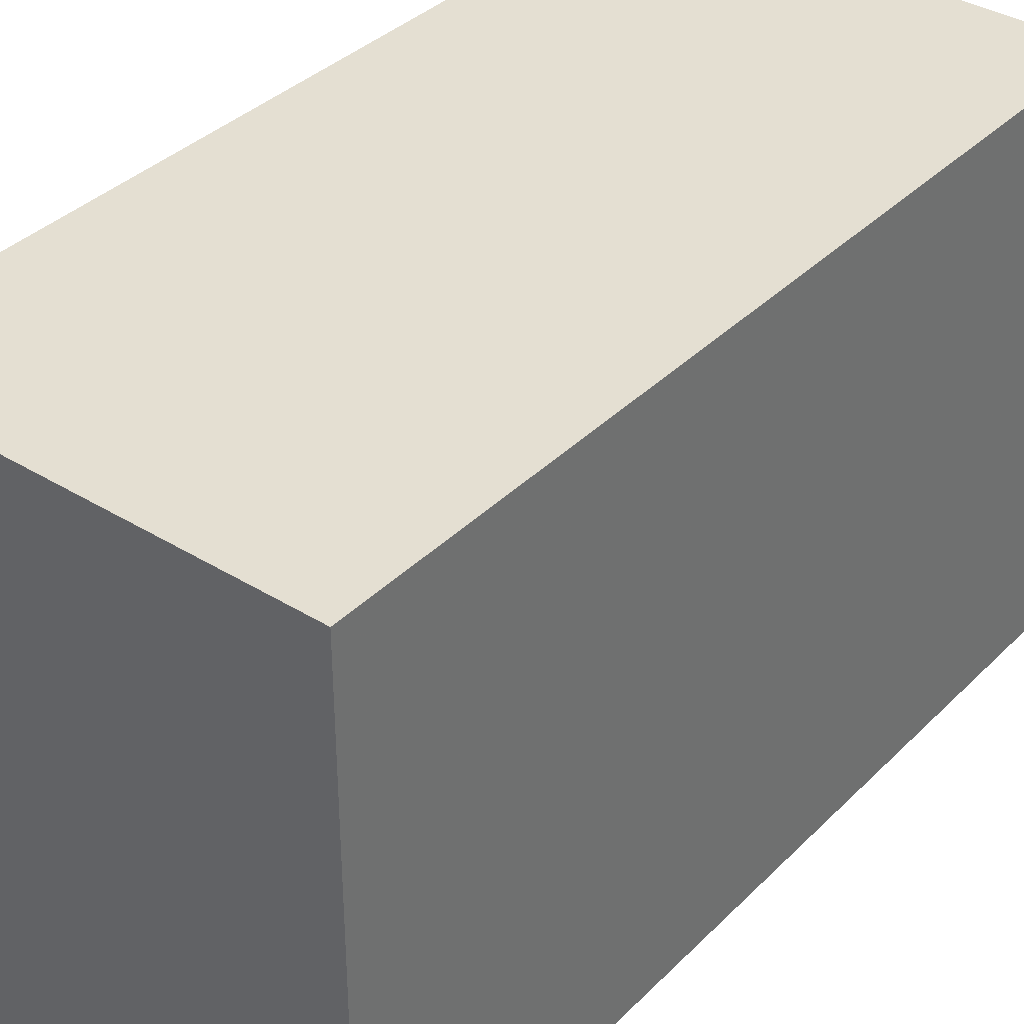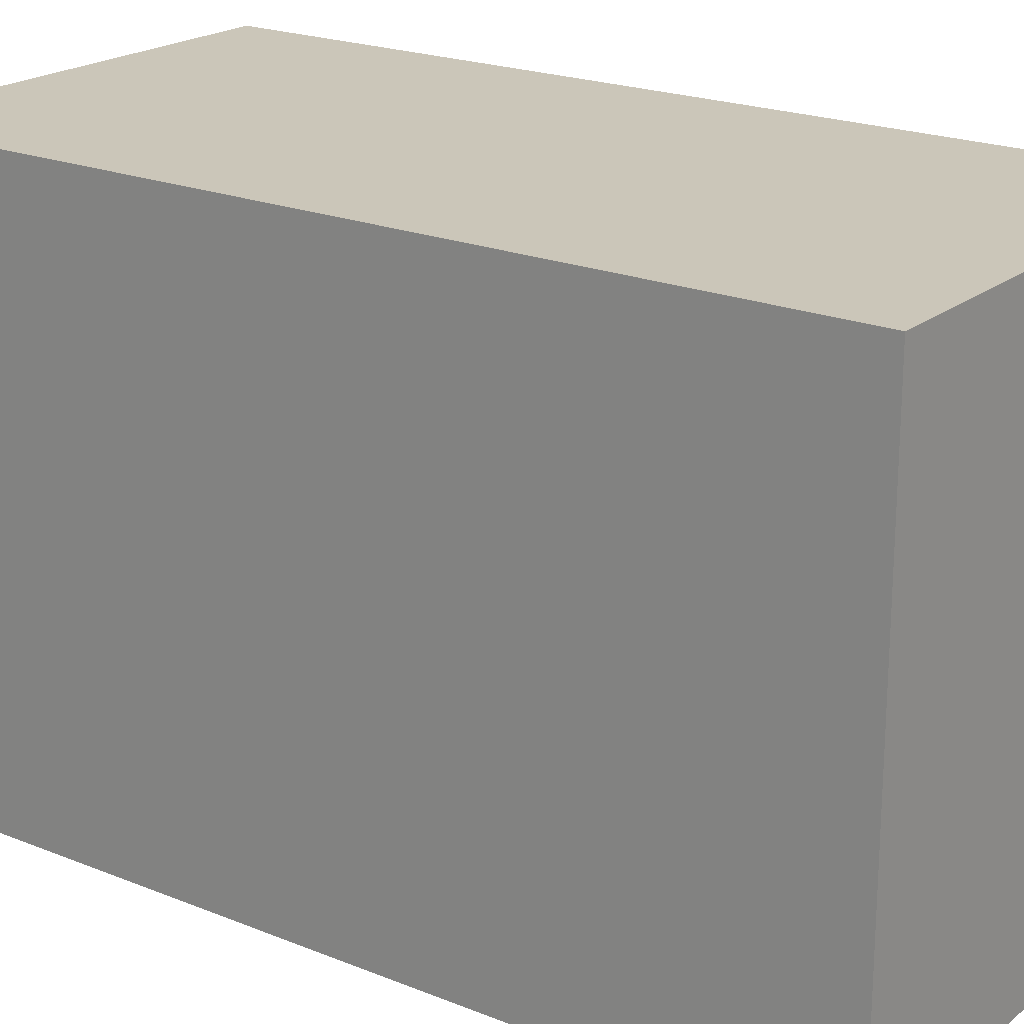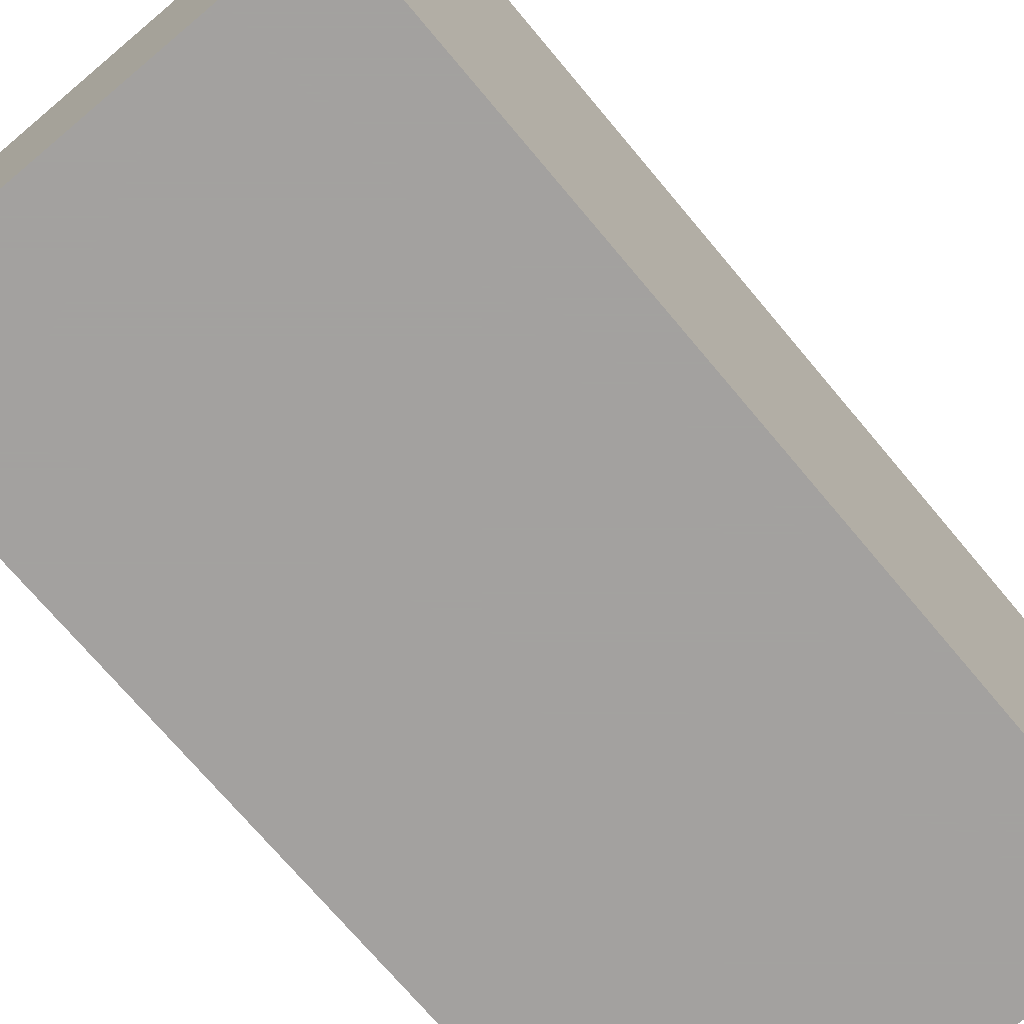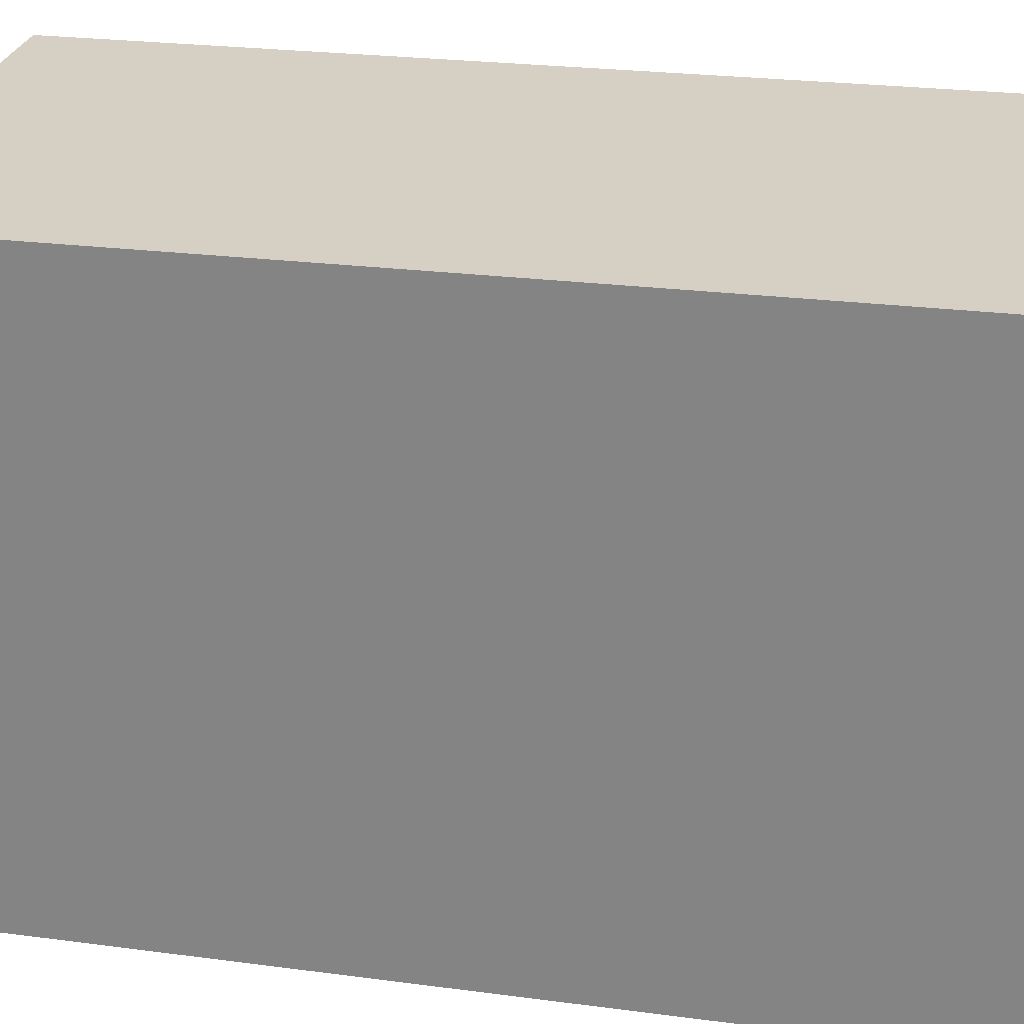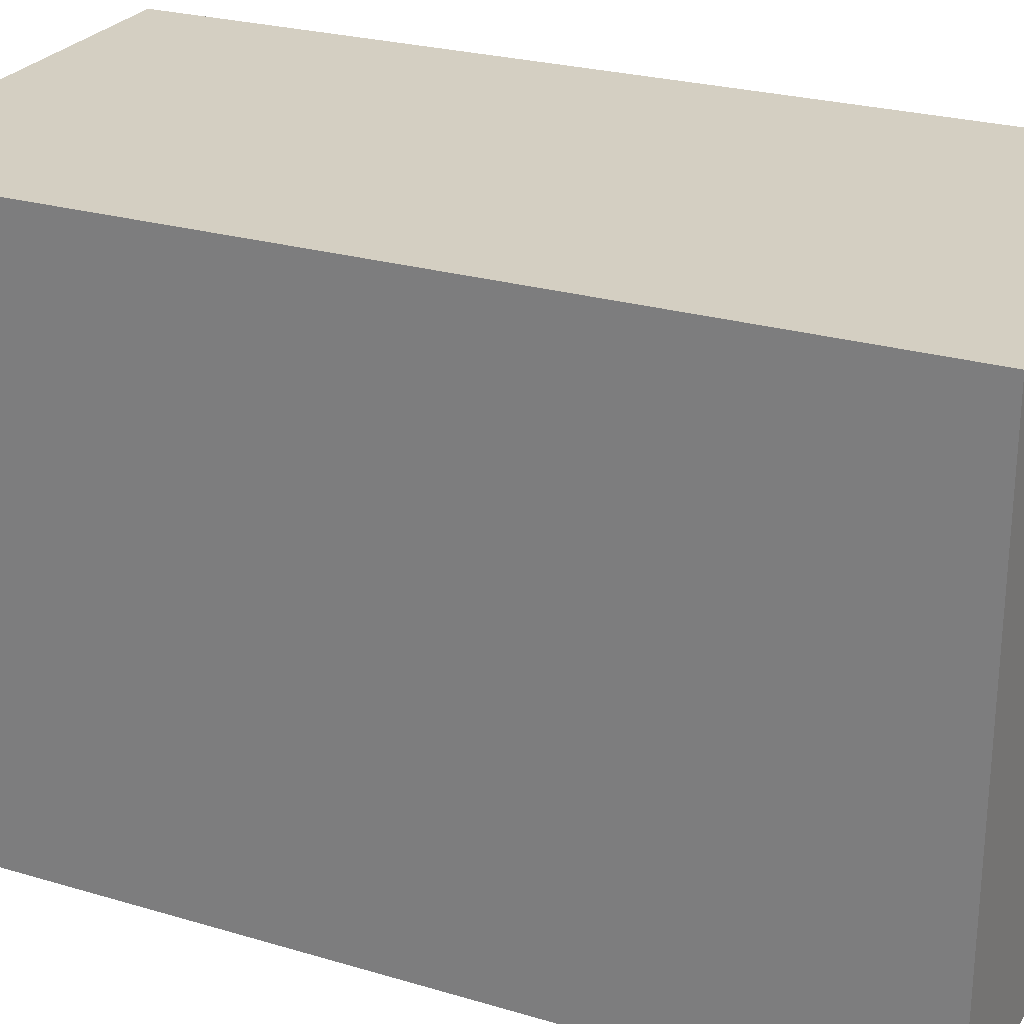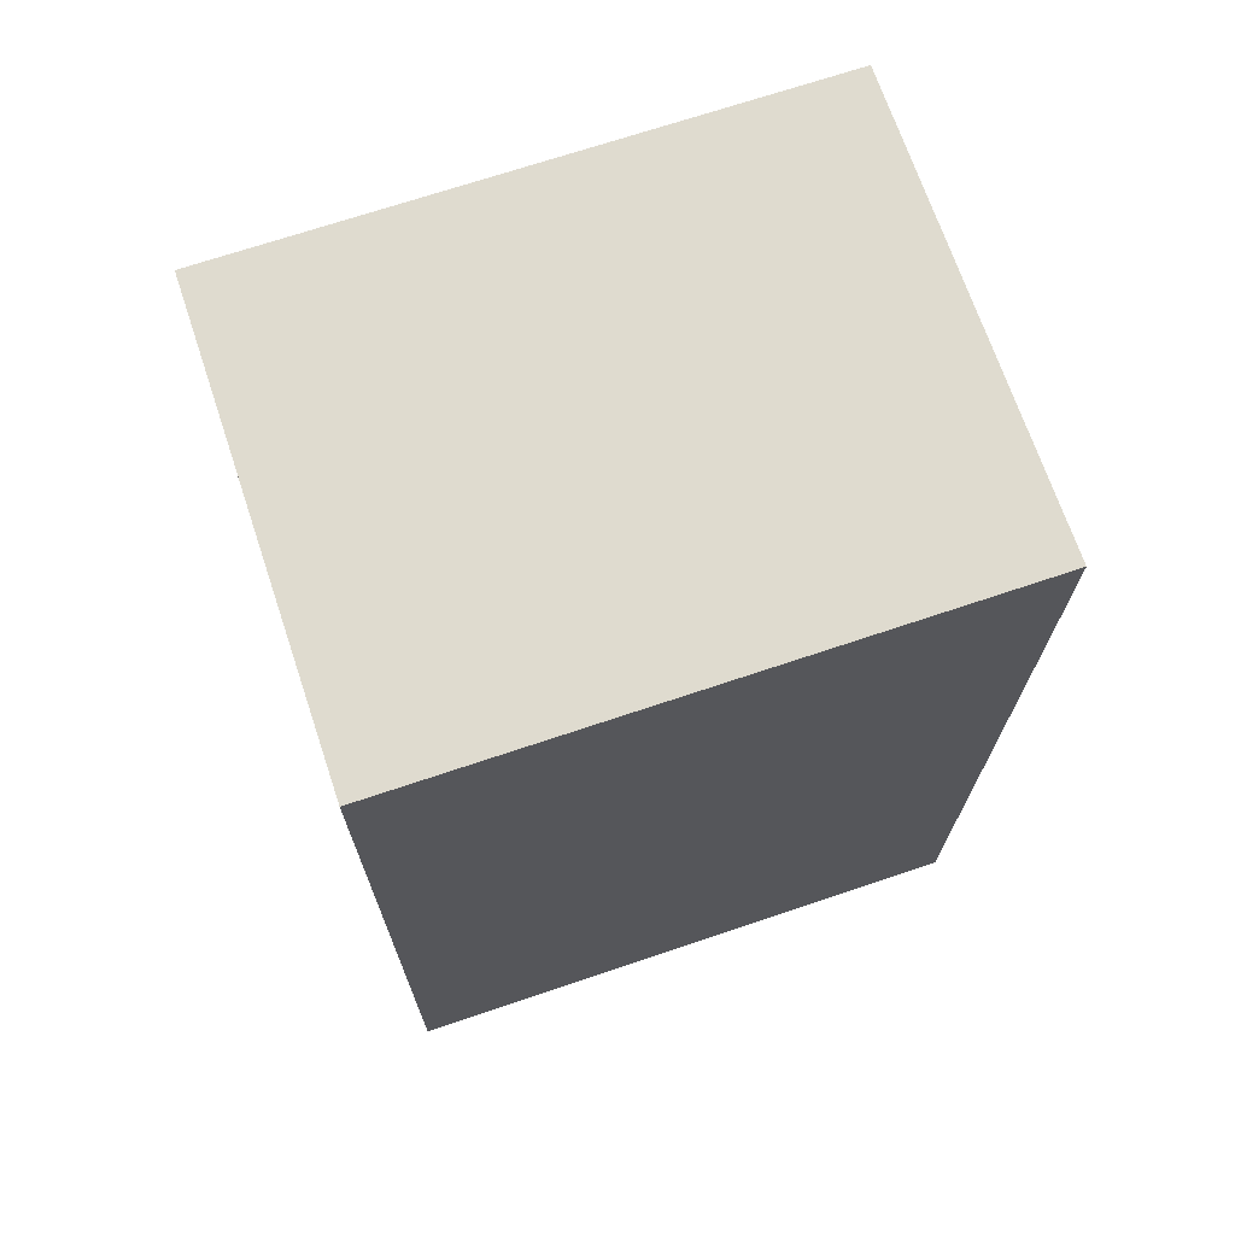
<metadata>
{"format":"obj","ext":"obj","renderer":"f3d","projection":"perspective","resolution":1024,"background":"white","views":[{"elev":36.7,"azim":38.6,"up":"+Y"},{"elev":20.8,"azim":-54.2,"up":"+Y"},{"elev":-72.3,"azim":-140.0,"up":"+Y"},{"elev":26.4,"azim":101.8,"up":"+Y"},{"elev":25.9,"azim":115.4,"up":"+Y"},{"elev":70.3,"azim":-108.6,"up":"+Z"}]}
</metadata>
<code>
v -0.5518 0.01148 0.2557
v -0.5518 -0.01259 0.2557
v -0.5518 -0.01259 0.2178
v -0.5707 0.01166 0.2178
v -0.5707 -0.01259 0.2557
v -0.5518 0.01166 0.2178
v -0.5707 0.01148 0.2557
v -0.5707 -0.01259 0.2178
f 1 2 3
f 5 3 2
f 6 1 3
f 6 3 4
f 6 4 1
f 7 1 4
f 7 4 5
f 7 5 2
f 7 2 1
f 8 5 4
f 8 4 3
f 8 3 5

</code>
